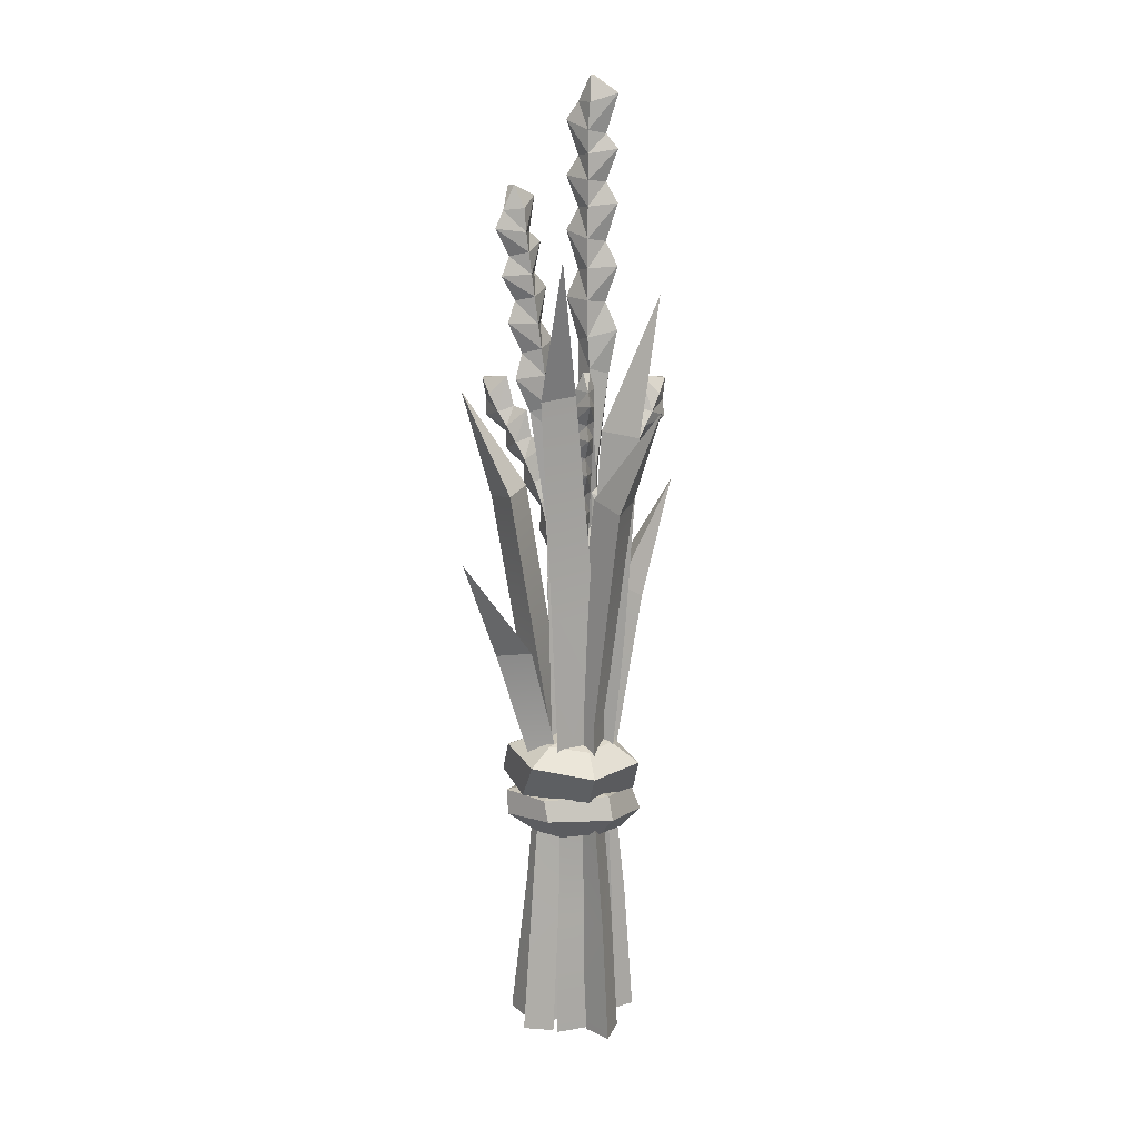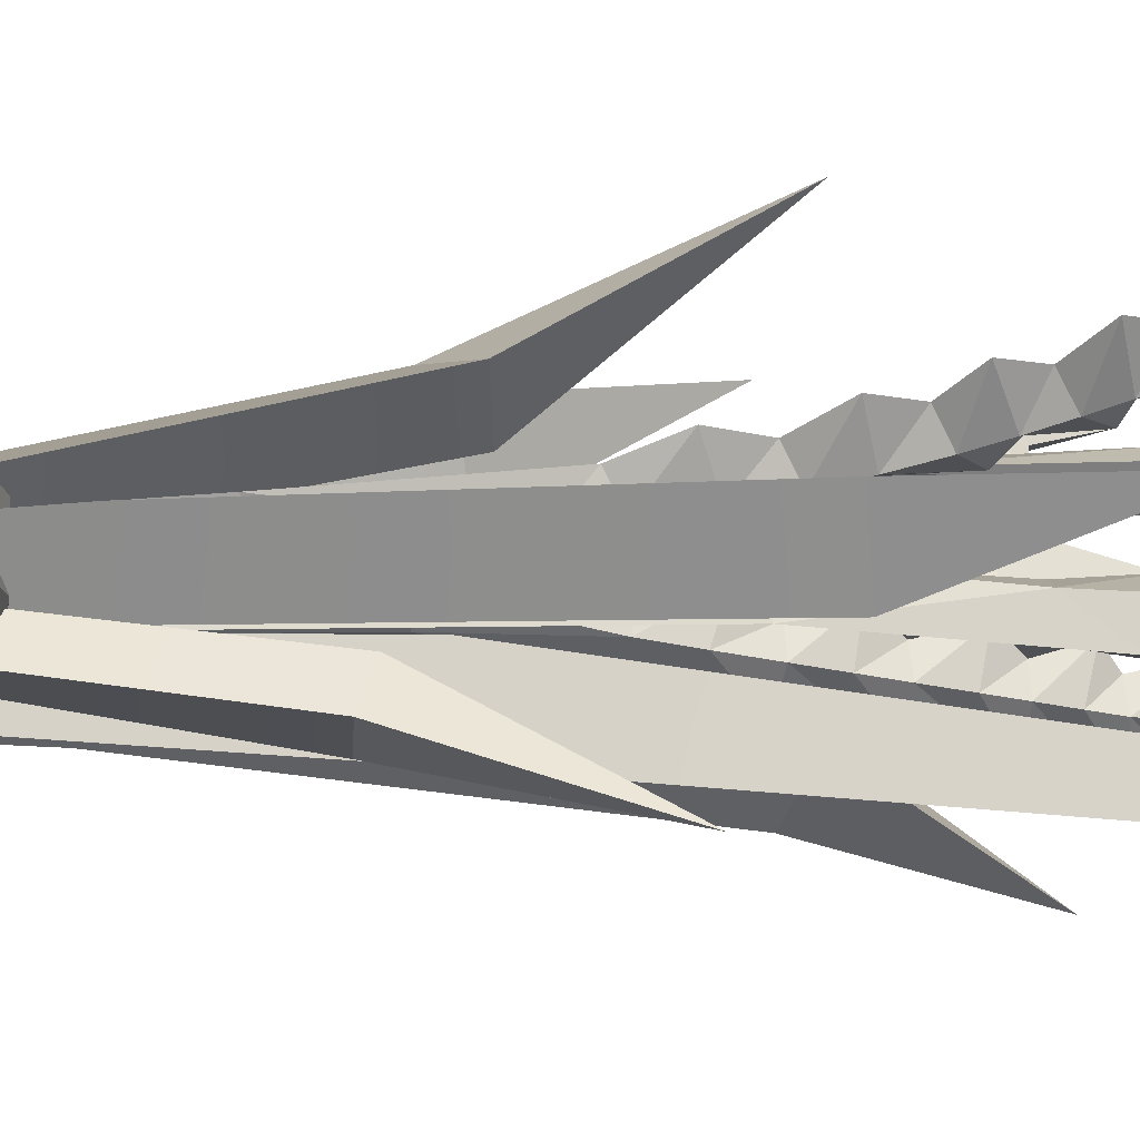
<metadata>
{"format":"obj","ext":"obj","renderer":"f3d","projection":"perspective","resolution":1024,"background":"white","views":[{"elev":13.6,"azim":174.4,"up":"+Y"},{"elev":2.0,"azim":78.8,"up":"+Z"}]}
</metadata>
<code>
v -5.703 78.73 1.709
v -3.682 35.83 3.596
v -1.36 35.83 3.482
v -3.324 35.83 1.899
v -3.055 80.78 3.508
v -2.631 80.78 2.61
v -2.263 51.31 1.697
v -4.395 55.34 2.326
v -3.526 51.31 4.372
v -1.387 50.93 3.746
v -2.257 59.24 1.7
v -1.387 58.97 3.746
v -3.519 59.24 4.374
v -4.395 62.28 2.326
v -2.258 66.19 1.7
v -1.387 66.01 3.746
v -3.52 66.19 4.374
v -4.395 68.95 2.326
v -2.253 72.07 1.702
v -1.387 71.86 3.746
v -3.515 72.07 4.376
v -4.395 74.3 2.326
v -2.48 77.73 1.654
v -1.387 77.82 3.746
v -3.697 77.73 4.232
v -4.756 47.11 2.156
v -3.432 47.11 4.183
v -2.483 47.74 1.652
v -3.522 55.58 4.373
v -2.26 55.58 1.699
v -3.518 62.58 4.375
v -2.255 62.58 1.701
v -3.519 69.16 4.374
v -2.257 69.16 1.7
v -3.519 74.66 4.375
v -2.257 74.66 1.7
v -5.708 52.17 1.706
v -5.698 66.58 1.711
v -5.701 59.46 1.71
v -5.696 72.6 1.712
v -0.07321 75.8 4.366
v -0.08054 69.59 4.362
v -0.07547 63.44 4.365
v -0.08029 55.84 4.363
v -3.371 -32.1 3.088
v -0.9116 -32.1 2.612
v -2.817 -32.1 0.6867
v -0.984 -15.33 2.249
v -2.693 -16.04 0.6757
v -3.117 -15.48 2.636
v -0.9856 -3.581 1.965
v -2.451 -3.435 0.6
v -2.815 -3.36 2.222
v -4.591 -32.1 1.49
v -7.148 40.77 1.489
v -7.671 40.43 -3.732
v -3.516 41.04 -1.971
v -5.042 -32.1 -2.665
v -1.682 -32.1 -1.241
v -9.979 56.65 -3.044
v -6.152 16.55 -3.092
v -5.588 16.54 2.085
v -1.97 16.62 -1.318
v -4.937 -17.32 -2.651
v -4.39 -16.06 1.303
v -1.656 -16.5 -1.266
v -4.334 -3.273 -2.424
v -3.958 -3.249 1.045
v -1.529 -3.581 -1.235
v 5.254 -32.1 -1.332
v 7.02 33.39 -1.414
v 8.884 32.68 3.372
v 4.821 33.96 3.014
v 6.963 -32.1 2.482
v 3.328 -32.1 2.162
v 12.29 45.07 3.644
v 4.756 7.634 2.585
v 2.875 7.8 -1.661
v 0.7251 7.83 2.218
v 5.018 -14.65 1.932
v 3.764 -15.89 -1.428
v 1.921 -15.14 1.724
v 4.14 -4.192 1.737
v 2.716 -4.087 -1.447
v 1.097 -3.837 1.469
v 0.7328 -32.1 5.576
v 2.034 21.13 7.284
v -2.916 19.4 7.046
v -1.554 21.97 4.054
v -3.432 -32.1 5.917
v -1.92 -32.1 2.596
v -2.633 34.1 13.64
v -2.35 1.363 3.4
v 1.496 1.811 3.27
v -1.028 2.056 0.5165
v -2.795 -14.91 4.333
v 0.9371 -14.53 3.93
v -1.484 -15.63 1.464
v -2.34 -3.395 3.312
v 1.095 -3.804 3.12
v -1.135 -3.59 0.6675
v 4.137 67.75 -2.414
v 1.896 31.17 0.2956
v 2.871 30.84 -1.787
v 0.5745 31.24 -0.8251
v 7.17 68.96 -4.044
v 6.579 68.96 -4.842
v 2.631 44.14 -3.139
v 2.651 47.81 -1.314
v 4.392 44.14 -0.763
v 4.791 43.55 -2.899
v 3.53 50.82 -3.805
v 5.695 50.32 -3.569
v 5.29 50.82 -1.429
v 3.432 53.65 -1.892
v 4.312 56.68 -4.384
v 6.488 56.25 -4.156
v 6.072 56.68 -2.008
v 4.183 59.28 -2.449
v 4.978 61.64 -4.878
v 7.147 61.19 -4.645
v 6.739 61.64 -2.502
v 4.786 63.79 -2.895
v 5.468 66.44 -5.175
v 7.819 66.21 -5.142
v 7.165 66.44 -2.884
v 1.406 40.94 -0.3915
v 3.796 40.6 -0.5844
v 2.087 41.17 -2.671
v 4.876 47.74 -1.122
v 3.116 47.74 -3.498
v 5.667 53.63 -1.708
v 3.907 53.63 -4.084
v 6.407 59.18 -2.256
v 4.647 59.18 -4.632
v 7.027 63.82 -2.715
v 5.266 63.82 -5.091
v 1.142 45.37 -0.1955
v 2.773 57.51 -1.404
v 1.969 51.52 -0.8085
v 3.453 62.59 -1.908
v 8.741 64.26 -5.826
v 8.037 59.04 -5.303
v 7.348 53.85 -4.793
v 6.488 47.45 -4.156
v 2.308 -32.1 0.02696
v 3.051 -32.1 -2.365
v 0.4539 -32.1 -1.596
v 2.534 -16.24 -2.128
v 0.3195 -16.29 -1.422
v 1.806 -15.7 -0.09911
v 2.087 -4.021 -1.888
v 0.2122 -3.787 -1.247
v 1.456 -3.912 -0.1713
v 6.812 46.4 6.447
v -0.5286 13.28 1.911
v 1.17 12.66 2.772
v 0.4987 13.42 0.8545
v 9.003 46.08 8.837
v 9.58 46.05 8.162
v 1.965 25.96 1.827
v 0.5948 29.72 2.072
v -0.1004 25.99 3.453
v 1.739 25.07 3.693
v 3.115 31.93 2.751
v 2.951 31.03 4.568
v 1.171 31.98 4.523
v 2.01 34.87 3.258
v 4.933 36.79 4.02
v 4.838 35.9 5.814
v 3.098 36.86 5.909
v 4.057 39.46 4.723
v 6.943 40.61 5.321
v 6.87 39.69 7.087
v 5.181 40.7 7.283
v 5.995 42.9 6.018
v 8.877 44.26 6.619
v 9.095 43.41 8.529
v 7.215 44.36 8.549
v -0.3483 23.36 1.012
v -0.2668 22.69 3.032
v 1.582 23.25 1.494
v 0.4627 29.27 3.951
v 2.465 29.22 2.247
v 2.006 34.37 5.147
v 3.897 34.3 3.316
v 4.112 38.83 6.585
v 5.907 38.74 4.656
v 6.153 42.33 7.917
v 7.893 42.24 5.933
v -0.5072 27.77 0.7873
v 2.5 38.54 3.428
v 0.6041 33.43 1.907
v 4.573 42.54 4.888
v 9.091 41.41 8.759
v 6.796 37.53 7.331
v 4.814 33.5 6.125
v 3.098 28.17 5.036
v -0.8932 -32.1 1.724
v 1.196 -32.1 2.493
v 0.6315 -32.1 0.1529
v 0.8822 -15.16 2.001
v 0.3965 -15.81 0.1453
v -0.7864 -15.57 1.36
v 0.7101 -3.787 1.702
v 0.2397 -3.763 0.1302
v -0.6789 -3.635 1.08
v -4.536 -32.1 3.962
v -5.209 21.25 5.997
v -8.985 20.19 2.787
v -6.08 22.1 1.249
v -8.043 -32.1 1.691
v -4.818 -32.1 -0.01723
v -12.87 33.7 6.458
v -5.535 1.304 0.4358
v -2.459 1.718 2.608
v -2.794 2.016 -1.051
v -6.884 -16.42 1.076
v -3.427 -15.37 3.087
v -3.866 -16.53 -0.5145
v -5.43 -3.086 0.466
v -2.586 -3.384 2.407
v -2.873 -3.415 -0.8882
v -2.026 -32.1 -4.324
v 0.0914 46.06 -8.101
v 4.018 45.48 -8.846
v 3.181 47 -6.144
v 2.005 -32.1 -5.427
v 1.13 -32.1 -1.884
v 2.046 61.34 -13.64
v 2.67 19.95 -6.602
v -2.415 19.95 -5.21
v 1.567 19.95 -2.132
v 1.835 -17.27 -5.239
v -2.009 -17.44 -4.239
v 0.9743 -16.35 -1.863
v 1.549 -4.014 -4.73
v -1.817 -3.598 -3.809
v 0.8188 -3.869 -1.772
v -5.459 -32.1 -3.919
v -6.902 33.39 -4.896
v -4.724 32.68 -9.547
v -2.18 33.96 -6.359
v -3.877 -32.1 -7.787
v -1.601 -32.1 -4.935
v -8.882 44.94 -13.02
v -2.325 7.392 -6.081
v -4.038 7.469 -1.872
v 0.1539 7.787 -3.017
v -3.306 -18.41 -7.024
v -4.764 -17.44 -3.138
v -1.02 -17.27 -4.084
v -2.36 -3.567 -5.445
v -3.676 -3.347 -2.211
v -0.4813 -3.742 -3.092
v 2.458 -32.1 -4.904
v 4.984 15.95 -6.117
v 8.979 15.31 -4.457
v 6.89 16.57 -2.427
v 5.956 -32.1 -3.929
v 3.724 -32.1 -1.677
v 12.87 27.04 -8.144
v 4.067 -0.9272 -2.363
v 0.9867 -0.7504 -3.252
v 2.128 -0.5674 -0.4504
v 4.853 -16.26 -3.116
v 1.733 -16.98 -4.143
v 2.793 -15.88 -1.074
v 3.968 -4.255 -2.465
v 1.047 -3.926 -3.303
v 2.123 -4.001 -0.6462
v -8.973 46.4 4.721
v -2.242 13.22 -0.6758
v -3.622 12.52 0.6036
v -1.599 13.35 0.6485
v -11.97 46.08 5.961
v -11.53 46.05 6.734
v -2.973 25.96 1.75
v -2.733 29.72 0.379
v -3.793 25.99 -0.7473
v -4.648 25.07 0.8984
v -4.234 31.93 2.514
v -5.885 31.03 1.738
v -5.233 31.98 0.08072
v -4.333 34.87 1.303
v -6.05 36.79 3.787
v -7.703 35.9 3.083
v -7.196 36.86 1.416
v -6.41 39.46 2.724
v -7.96 40.61 5.23
v -9.594 39.69 4.557
v -9.2 40.7 2.902
v -8.291 42.9 4.101
v -9.843 44.26 6.602
v -11.71 43.41 6.153
v -11.09 44.36 4.379
v -1.415 23.36 -0.144
v -3.34 22.69 -0.7594
v -2.529 23.25 1.504
v -4.454 29.27 -0.3888
v -3.539 29.22 2.076
v -6.106 34.37 0.6517
v -5.033 34.3 3.055
v -8.179 38.83 2.137
v -6.981 38.74 4.485
v -10.13 42.33 3.598
v -8.861 42.24 5.913
v -1.149 27.77 -0.2161
v -4.66 38.54 1.705
v -2.582 33.43 0.4443
v -6.742 42.54 3.152
v -11.93 41.41 6.07
v -9.799 37.53 4.404
v -7.987 33.5 2.955
v -6.376 28.17 1.715
v -2.109 -32.1 -1.165
v -3.546 -32.1 0.5346
v -1.155 -32.1 0.8061
v -3.263 -16.2 0.3448
v -1.234 -15.91 0.4976
v -2.006 -16.48 -1.052
v -2.855 -3.397 0.1538
v -1.223 -3.587 0.25
v -1.8 -3.543 -0.9353
v -0.9267 47.43 -3.219
v 0.1037 19.19 -0.7081
v -0.9601 18.93 -2.129
v -1.14 19.24 -0.2156
v -0.9332 48.36 -5.876
v -1.691 48.36 -5.764
v -1.968 29.2 -2.457
v -0.7175 32.04 -1.807
v 0.2903 29.2 -2.792
v -1.019 28.74 -3.84
v -2.094 34.36 -3.311
v -1.146 33.97 -4.7
v 0.1638 34.36 -3.646
v -0.8274 36.54 -2.549
v -2.204 38.88 -4.054
v -1.258 38.55 -5.453
v 0.05362 38.88 -4.389
v -0.9333 40.89 -3.263
v -2.298 42.71 -4.687
v -1.351 42.36 -6.079
v -0.04025 42.71 -5.022
v -1.018 44.37 -3.835
v -2.322 46.41 -5.129
v -1.445 46.24 -6.717
v -0.1451 46.41 -5.451
v -0.5422 26.73 -0.6243
v 0.1953 26.47 -2.322
v -1.846 26.91 -1.917
v 0.2221 31.98 -3.252
v -2.036 31.98 -2.918
v 0.1107 36.53 -4.004
v -2.147 36.53 -3.669
v 0.006439 40.81 -4.707
v -2.251 40.81 -4.372
v -0.08072 44.39 -5.296
v -2.339 44.39 -4.961
v -0.5049 30.15 -0.373
v -0.7347 39.52 -1.923
v -0.6214 34.9 -1.159
v -0.8304 43.44 -2.569
v -1.575 44.73 -7.594
v -1.476 40.7 -6.924
v -1.379 36.69 -6.27
v -1.258 31.75 -5.453
v 0.2944 -29.96 -1.384
v -1.064 -29.96 -2.76
v -1.485 -29.96 -0.7118
v -1.028 -16.8 -2.49
v -1.345 -16.26 -0.6837
v 0.1167 -16.27 -1.241
v -0.9266 -3.669 -2.105
v -1.152 -3.614 -0.6365
v -0.02428 -3.755 -1.073
v 0.4788 -3.03 0.2206
v 6.058 -1.464 -5.515
v -1.556 -2.192 -6.915
v -7.475 -2.145 -2.057
v -5.65 -1.171 5.09
v 1.903 -0.3679 6.431
v 7.882 -0.4903 1.632
v 5.025 1.862 -5.889
v -2.156 1.009 -8.164
v -8.006 1.155 -2.865
v -5.718 2.1 3.988
v 1.49 2.954 6.121
v 7.34 2.808 0.8212
v 2.799 4.111 -4.736
v -1.78 3.617 -5.836
v -4.678 3.75 -2.482
v -4.202 4.401 1.56
v 0.3655 4.965 2.643
v 3.309 4.607 -0.6383
v -1.027 5.051 -1.883
v 0.519 -0.7124 -0.6854
v -3.749 -3.254 5.78
v -7.431 -2.637 0.0838
v -4.02 -1.66 -6.478
v 3.64 -1.914 -6.643
v 7.673 -2.006 -1.902
v 4.332 -2.912 4.695
v -5.03 -6.44 6.39
v -8.559 -5.529 -0.2853
v -4.447 -4.544 -6.858
v 3.252 -4.257 -7.498
v 7.588 -4.88 -2.311
v 4.742 -6.095 5.725
v -3.443 -7.951 2.641
v -6.085 -7.555 -0.8927
v -3.22 -6.968 -4.672
v 1.473 -6.833 -5.814
v 4.1 -7.293 -2.289
v 1.304 -7.67 1.519
v -1.315 -8.131 -1.82
f 39 29 13
f 1 5 6
f 39 11 30
f 12 13 29
f 24 6 5
f 12 30 11
f 37 7 28
f 37 27 9
f 10 9 27
f 10 28 7
f 16 32 15
f 16 17 31
f 38 31 17
f 38 15 32
f 20 34 19
f 20 21 33
f 40 33 21
f 40 19 34
f 24 36 23
f 24 25 35
f 1 35 25
f 1 23 36
f 24 23 6
f 5 25 24
f 1 25 5
f 1 6 23
f 4 2 26
f 2 27 26
f 10 27 3
f 3 28 10
f 26 28 4
f 8 9 29
f 44 29 9
f 44 7 30
f 8 30 7
f 14 13 31
f 43 31 13
f 43 11 32
f 14 32 11
f 18 17 33
f 42 33 17
f 42 15 34
f 18 34 15
f 22 21 35
f 41 35 21
f 41 19 36
f 22 36 19
f 8 7 37
f 26 27 37
f 9 8 37
f 14 31 38
f 17 18 38
f 18 15 38
f 32 14 38
f 22 35 1
f 36 22 1
f 8 29 39
f 13 14 39
f 14 11 39
f 30 8 39
f 18 33 40
f 21 22 40
f 22 19 40
f 34 18 40
f 24 35 41
f 21 20 41
f 20 19 41
f 36 24 41
f 20 33 42
f 17 16 42
f 16 15 42
f 34 20 42
f 16 31 43
f 13 12 43
f 12 11 43
f 32 16 43
f 12 29 44
f 9 10 44
f 10 7 44
f 30 12 44
f 37 28 26
f 4 3 51 52
f 2 4 52 53
f 3 2 53 51
f 45 47 46
f 3 27 2
f 4 28 3
f 49 48 46 47
f 50 49 47 45
f 48 50 45 46
f 52 51 48 49
f 53 52 49 50
f 51 53 50 48
f 56 57 63 61
f 58 59 54
f 62 63 57 55
f 55 56 61 62
f 55 57 60
f 57 56 60
f 56 55 60
f 62 61 67 68
f 54 59 66 65
f 61 63 69 67
f 65 64 58 54
f 65 66 69 68
f 64 66 59 58
f 68 67 64 65
f 67 69 66 64
f 68 69 63 62
f 72 73 79 77
f 74 75 70
f 78 79 73 71
f 71 72 77 78
f 71 73 76
f 73 72 76
f 72 71 76
f 78 77 83 84
f 70 75 82 81
f 77 79 85 83
f 81 80 74 70
f 81 82 85 84
f 80 82 75 74
f 84 83 80 81
f 83 85 82 80
f 84 85 79 78
f 88 89 95 93
f 90 91 86
f 94 95 89 87
f 87 88 93 94
f 87 89 92
f 89 88 92
f 88 87 92
f 94 93 99 100
f 86 91 98 97
f 93 95 101 99
f 97 96 90 86
f 97 98 101 100
f 96 98 91 90
f 100 99 96 97
f 99 101 98 96
f 100 101 95 94
f 140 130 114
f 102 106 107
f 140 112 131
f 113 114 130
f 125 107 106
f 113 131 112
f 138 108 129
f 138 128 110
f 111 110 128
f 111 129 108
f 117 133 116
f 117 118 132
f 139 132 118
f 139 116 133
f 121 135 120
f 121 122 134
f 141 134 122
f 141 120 135
f 125 137 124
f 125 126 136
f 102 136 126
f 102 124 137
f 125 124 107
f 106 126 125
f 102 126 106
f 102 107 124
f 105 103 127
f 103 128 127
f 111 128 104
f 104 129 111
f 127 129 105
f 109 110 130
f 145 130 110
f 145 108 131
f 109 131 108
f 115 114 132
f 144 132 114
f 144 112 133
f 115 133 112
f 119 118 134
f 143 134 118
f 143 116 135
f 119 135 116
f 123 122 136
f 142 136 122
f 142 120 137
f 123 137 120
f 109 108 138
f 127 128 138
f 110 109 138
f 115 132 139
f 118 119 139
f 119 116 139
f 133 115 139
f 123 136 102
f 137 123 102
f 109 130 140
f 114 115 140
f 115 112 140
f 131 109 140
f 119 134 141
f 122 123 141
f 123 120 141
f 135 119 141
f 125 136 142
f 122 121 142
f 121 120 142
f 137 125 142
f 121 134 143
f 118 117 143
f 117 116 143
f 135 121 143
f 117 132 144
f 114 113 144
f 113 112 144
f 133 117 144
f 113 130 145
f 110 111 145
f 111 108 145
f 131 113 145
f 138 129 127
f 105 104 152 153
f 103 105 153 154
f 104 103 154 152
f 146 148 147
f 104 128 103
f 105 129 104
f 150 149 147 148
f 151 150 148 146
f 149 151 146 147
f 153 152 149 150
f 154 153 150 151
f 152 154 151 149
f 193 183 167
f 155 159 160
f 193 165 184
f 166 167 183
f 178 160 159
f 166 184 165
f 191 161 182
f 191 181 163
f 164 163 181
f 164 182 161
f 170 186 169
f 170 171 185
f 192 185 171
f 192 169 186
f 174 188 173
f 174 175 187
f 194 187 175
f 194 173 188
f 178 190 177
f 178 179 189
f 155 189 179
f 155 177 190
f 178 177 160
f 159 179 178
f 155 179 159
f 155 160 177
f 158 156 180
f 156 181 180
f 164 181 157
f 157 182 164
f 180 182 158
f 162 163 183
f 198 183 163
f 198 161 184
f 162 184 161
f 168 167 185
f 197 185 167
f 197 165 186
f 168 186 165
f 172 171 187
f 196 187 171
f 196 169 188
f 172 188 169
f 176 175 189
f 195 189 175
f 195 173 190
f 176 190 173
f 162 161 191
f 180 181 191
f 163 162 191
f 168 185 192
f 171 172 192
f 172 169 192
f 186 168 192
f 176 189 155
f 190 176 155
f 162 183 193
f 167 168 193
f 168 165 193
f 184 162 193
f 172 187 194
f 175 176 194
f 176 173 194
f 188 172 194
f 178 189 195
f 175 174 195
f 174 173 195
f 190 178 195
f 174 187 196
f 171 170 196
f 170 169 196
f 188 174 196
f 170 185 197
f 167 166 197
f 166 165 197
f 186 170 197
f 166 183 198
f 163 164 198
f 164 161 198
f 184 166 198
f 191 182 180
f 158 157 205 206
f 156 158 206 207
f 157 156 207 205
f 199 201 200
f 157 181 156
f 158 182 157
f 203 202 200 201
f 204 203 201 199
f 202 204 199 200
f 206 205 202 203
f 207 206 203 204
f 205 207 204 202
f 210 211 217 215
f 212 213 208
f 216 217 211 209
f 209 210 215 216
f 209 211 214
f 211 210 214
f 210 209 214
f 216 215 221 222
f 208 213 220 219
f 215 217 223 221
f 219 218 212 208
f 219 220 223 222
f 218 220 213 212
f 222 221 218 219
f 221 223 220 218
f 222 223 217 216
f 226 227 233 231
f 228 229 224
f 232 233 227 225
f 225 226 231 232
f 225 227 230
f 227 226 230
f 226 225 230
f 232 231 237 238
f 224 229 236 235
f 231 233 239 237
f 235 234 228 224
f 235 236 239 238
f 234 236 229 228
f 238 237 234 235
f 237 239 236 234
f 238 239 233 232
f 242 243 249 247
f 244 245 240
f 248 249 243 241
f 241 242 247 248
f 241 243 246
f 243 242 246
f 242 241 246
f 248 247 253 254
f 240 245 252 251
f 247 249 255 253
f 251 250 244 240
f 251 252 255 254
f 250 252 245 244
f 254 253 250 251
f 253 255 252 250
f 254 255 249 248
f 258 259 265 263
f 260 261 256
f 264 265 259 257
f 257 258 263 264
f 257 259 262
f 259 258 262
f 258 257 262
f 264 263 269 270
f 256 261 268 267
f 263 265 271 269
f 267 266 260 256
f 267 268 271 270
f 266 268 261 260
f 270 269 266 267
f 269 271 268 266
f 270 271 265 264
f 310 300 284
f 272 276 277
f 310 282 301
f 283 284 300
f 295 277 276
f 283 301 282
f 308 278 299
f 308 298 280
f 281 280 298
f 281 299 278
f 287 303 286
f 287 288 302
f 309 302 288
f 309 286 303
f 291 305 290
f 291 292 304
f 311 304 292
f 311 290 305
f 295 307 294
f 295 296 306
f 272 306 296
f 272 294 307
f 295 294 277
f 276 296 295
f 272 296 276
f 272 277 294
f 275 273 297
f 273 298 297
f 281 298 274
f 274 299 281
f 297 299 275
f 279 280 300
f 315 300 280
f 315 278 301
f 279 301 278
f 285 284 302
f 314 302 284
f 314 282 303
f 285 303 282
f 289 288 304
f 313 304 288
f 313 286 305
f 289 305 286
f 293 292 306
f 312 306 292
f 312 290 307
f 293 307 290
f 279 278 308
f 297 298 308
f 280 279 308
f 285 302 309
f 288 289 309
f 289 286 309
f 303 285 309
f 293 306 272
f 307 293 272
f 279 300 310
f 284 285 310
f 285 282 310
f 301 279 310
f 289 304 311
f 292 293 311
f 293 290 311
f 305 289 311
f 295 306 312
f 292 291 312
f 291 290 312
f 307 295 312
f 291 304 313
f 288 287 313
f 287 286 313
f 305 291 313
f 287 302 314
f 284 283 314
f 283 282 314
f 303 287 314
f 283 300 315
f 280 281 315
f 281 278 315
f 301 283 315
f 308 299 297
f 275 274 322 323
f 273 275 323 324
f 274 273 324 322
f 316 318 317
f 274 298 273
f 275 299 274
f 320 319 317 318
f 321 320 318 316
f 319 321 316 317
f 323 322 319 320
f 324 323 320 321
f 322 324 321 319
f 363 353 337
f 325 329 330
f 363 335 354
f 336 337 353
f 348 330 329
f 336 354 335
f 361 331 352
f 361 351 333
f 334 333 351
f 334 352 331
f 340 356 339
f 340 341 355
f 362 355 341
f 362 339 356
f 344 358 343
f 344 345 357
f 364 357 345
f 364 343 358
f 348 360 347
f 348 349 359
f 325 359 349
f 325 347 360
f 348 347 330
f 329 349 348
f 325 349 329
f 325 330 347
f 328 326 350
f 326 351 350
f 334 351 327
f 327 352 334
f 350 352 328
f 332 333 353
f 368 353 333
f 368 331 354
f 332 354 331
f 338 337 355
f 367 355 337
f 367 335 356
f 338 356 335
f 342 341 357
f 366 357 341
f 366 339 358
f 342 358 339
f 346 345 359
f 365 359 345
f 365 343 360
f 346 360 343
f 332 331 361
f 350 351 361
f 333 332 361
f 338 355 362
f 341 342 362
f 342 339 362
f 356 338 362
f 346 359 325
f 360 346 325
f 332 353 363
f 337 338 363
f 338 335 363
f 354 332 363
f 342 357 364
f 345 346 364
f 346 343 364
f 358 342 364
f 348 359 365
f 345 344 365
f 344 343 365
f 360 348 365
f 344 357 366
f 341 340 366
f 340 339 366
f 358 344 366
f 340 355 367
f 337 336 367
f 336 335 367
f 356 340 367
f 336 353 368
f 333 334 368
f 334 331 368
f 354 336 368
f 361 352 350
f 328 327 375 376
f 326 328 376 377
f 327 326 377 375
f 369 371 370
f 327 351 326
f 328 352 327
f 373 372 370 371
f 374 373 371 369
f 372 374 369 370
f 376 375 372 373
f 377 376 373 374
f 375 377 374 372
f 391 392 397
f 394 395 397
f 381 382 388 387
f 394 388 389 395
f 382 383 389 388
f 378 383 382
f 389 383 384 390
f 395 396 397
f 389 390 396 395
f 397 396 391
f 390 385 391 396
f 384 379 385 390
f 391 385 386 392
f 379 380 386 385
f 378 380 379
f 386 380 381 387
f 392 393 397
f 386 387 393 392
f 387 388 394 393
f 397 393 394
f 378 381 380
f 381 378 382
f 378 384 383
f 384 378 379
f 411 412 417
f 414 415 417
f 401 402 408 407
f 414 408 409 415
f 402 403 409 408
f 398 403 402
f 409 403 404 410
f 415 416 417
f 409 410 416 415
f 417 416 411
f 410 405 411 416
f 404 399 405 410
f 411 405 406 412
f 399 400 406 405
f 398 400 399
f 406 400 401 407
f 412 413 417
f 406 407 413 412
f 407 408 414 413
f 417 413 414
f 398 401 400
f 401 398 402
f 398 404 403
f 404 398 399

</code>
